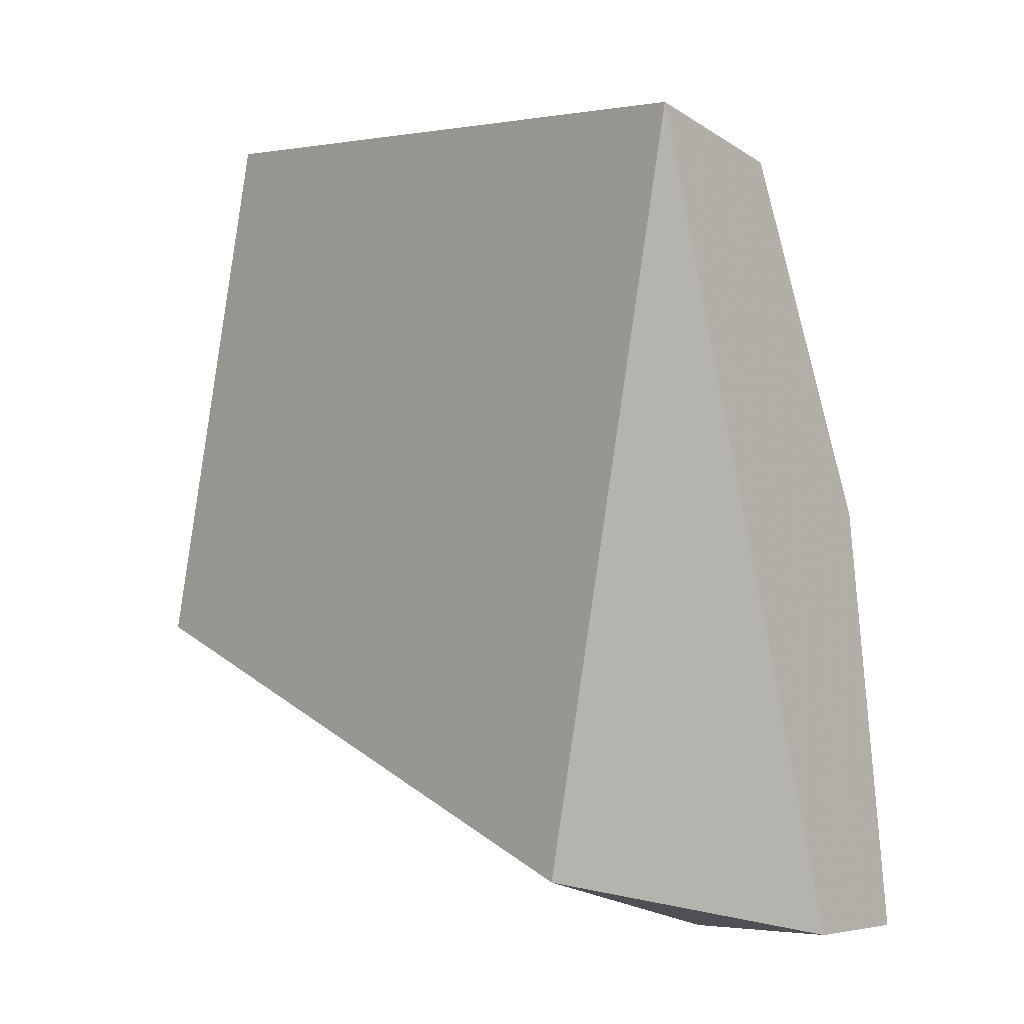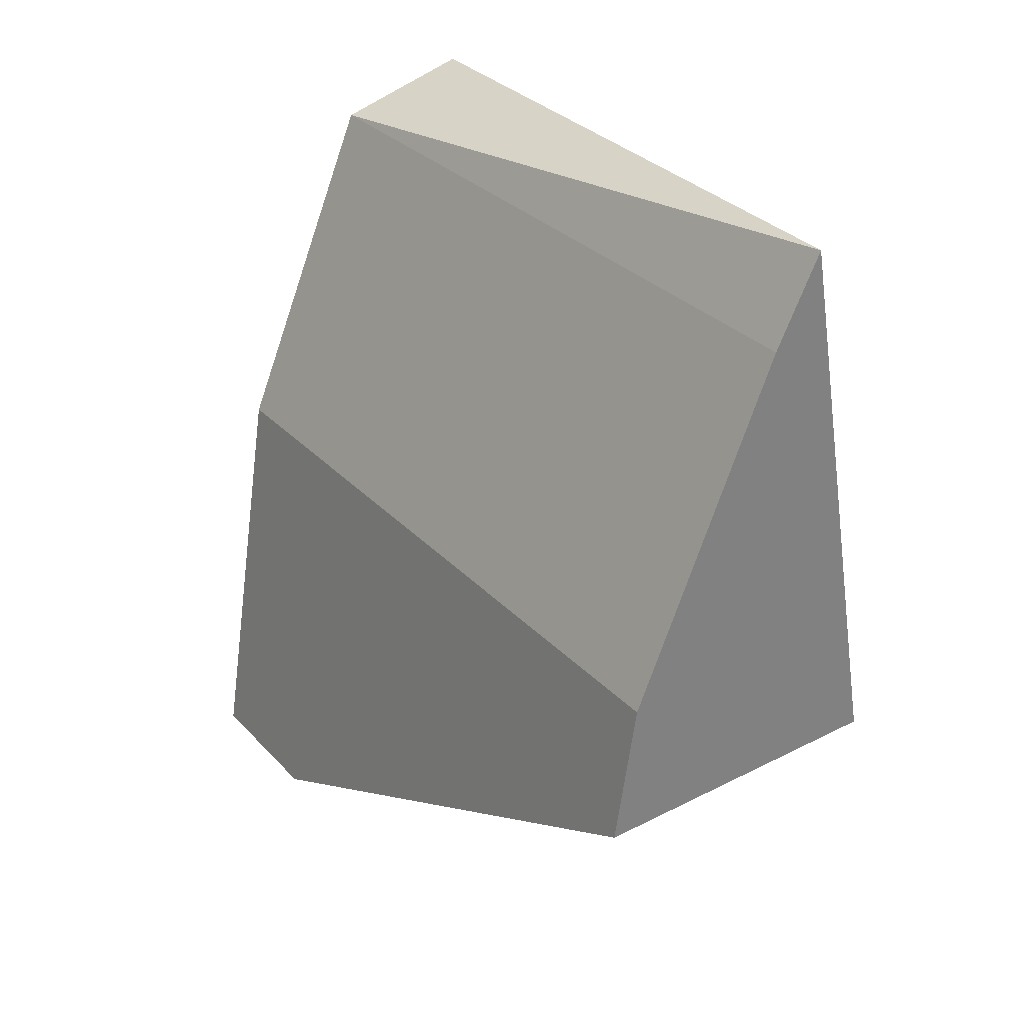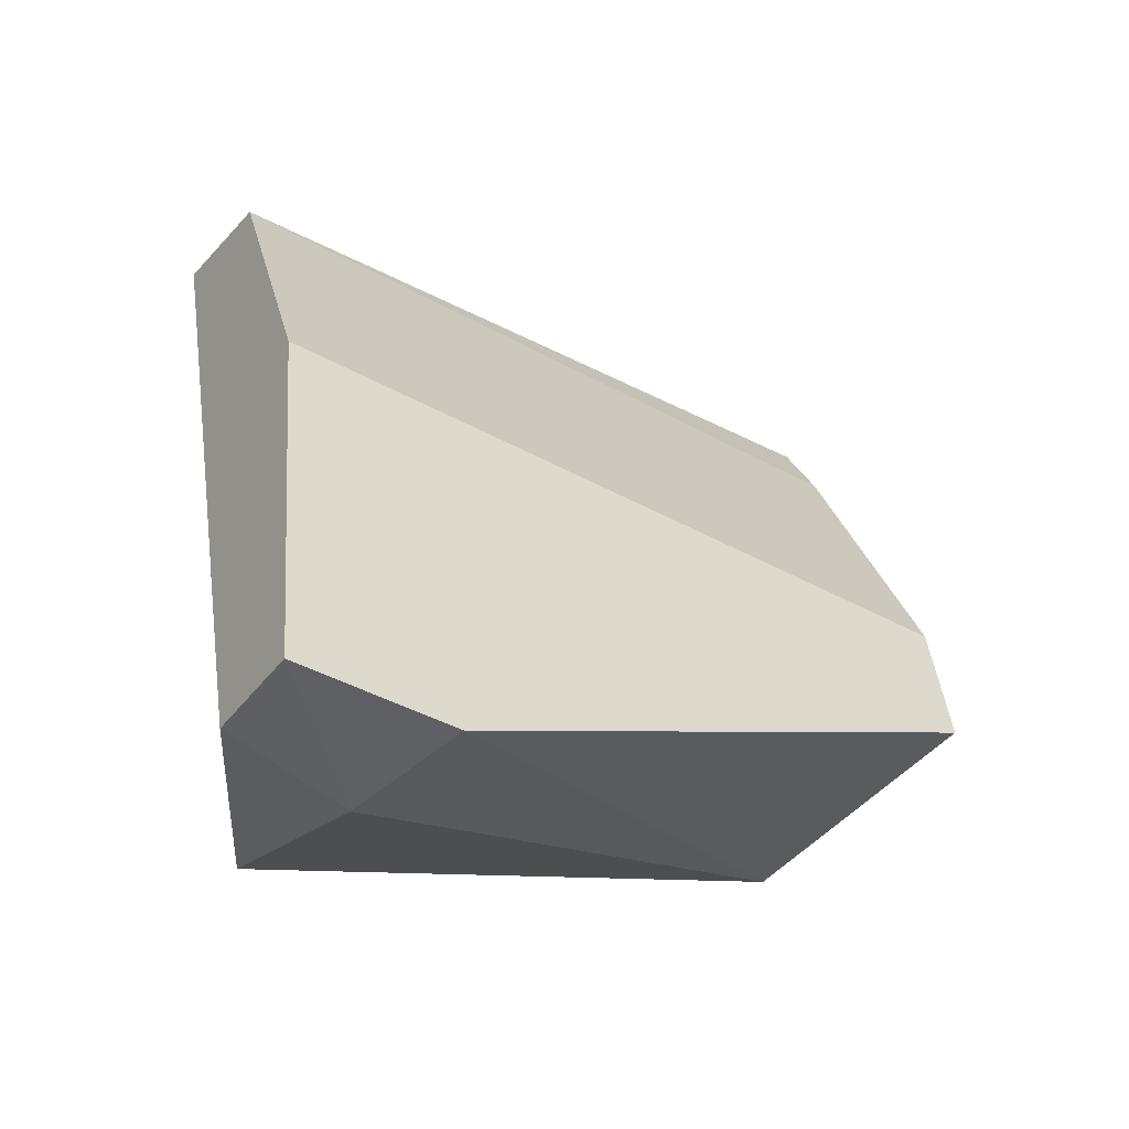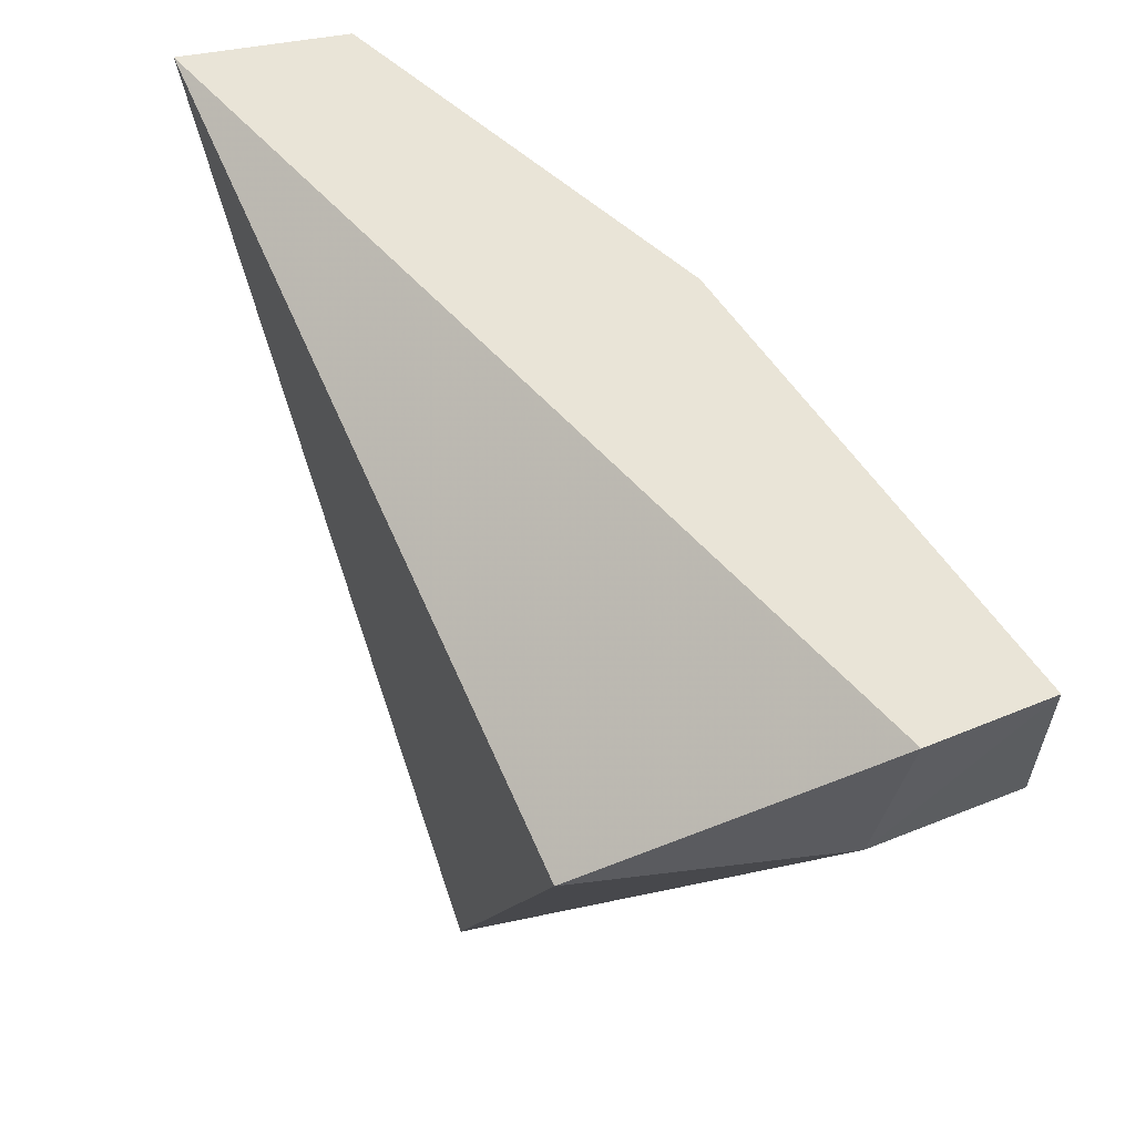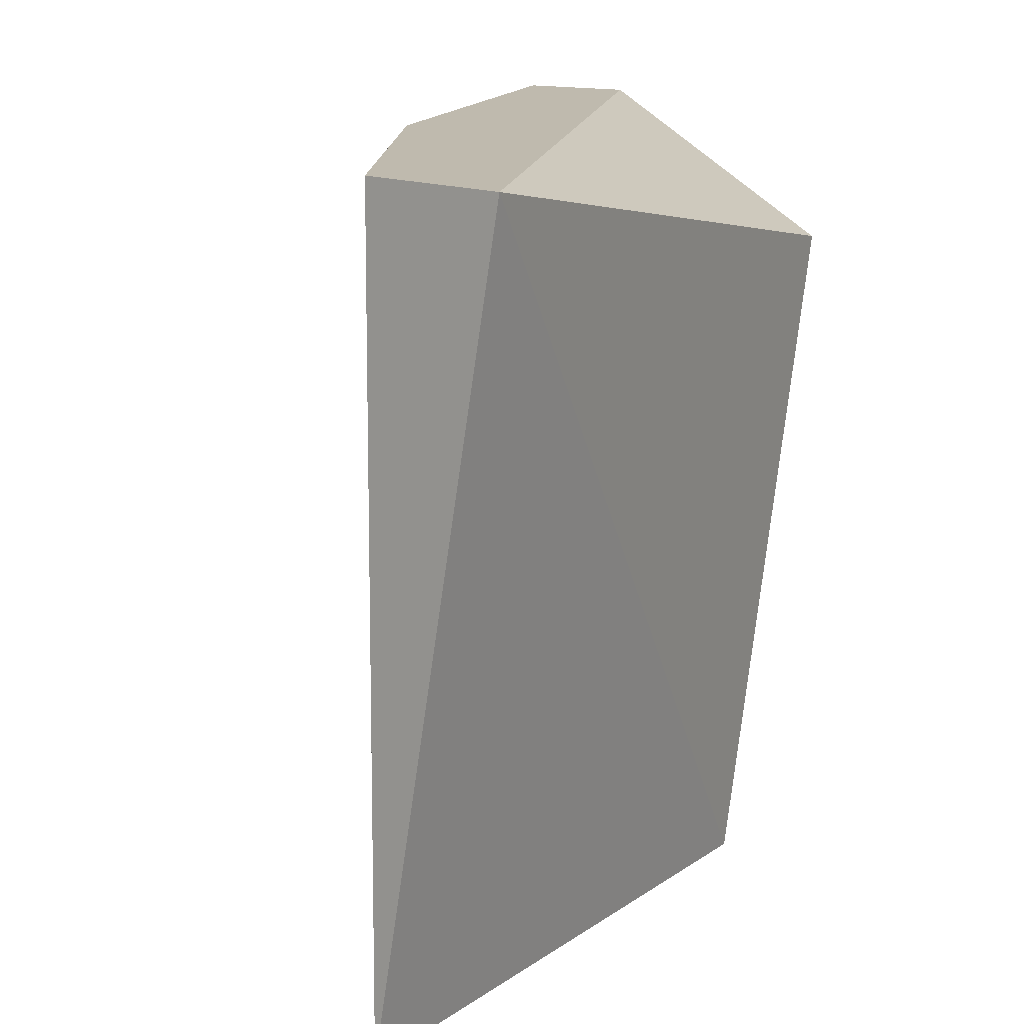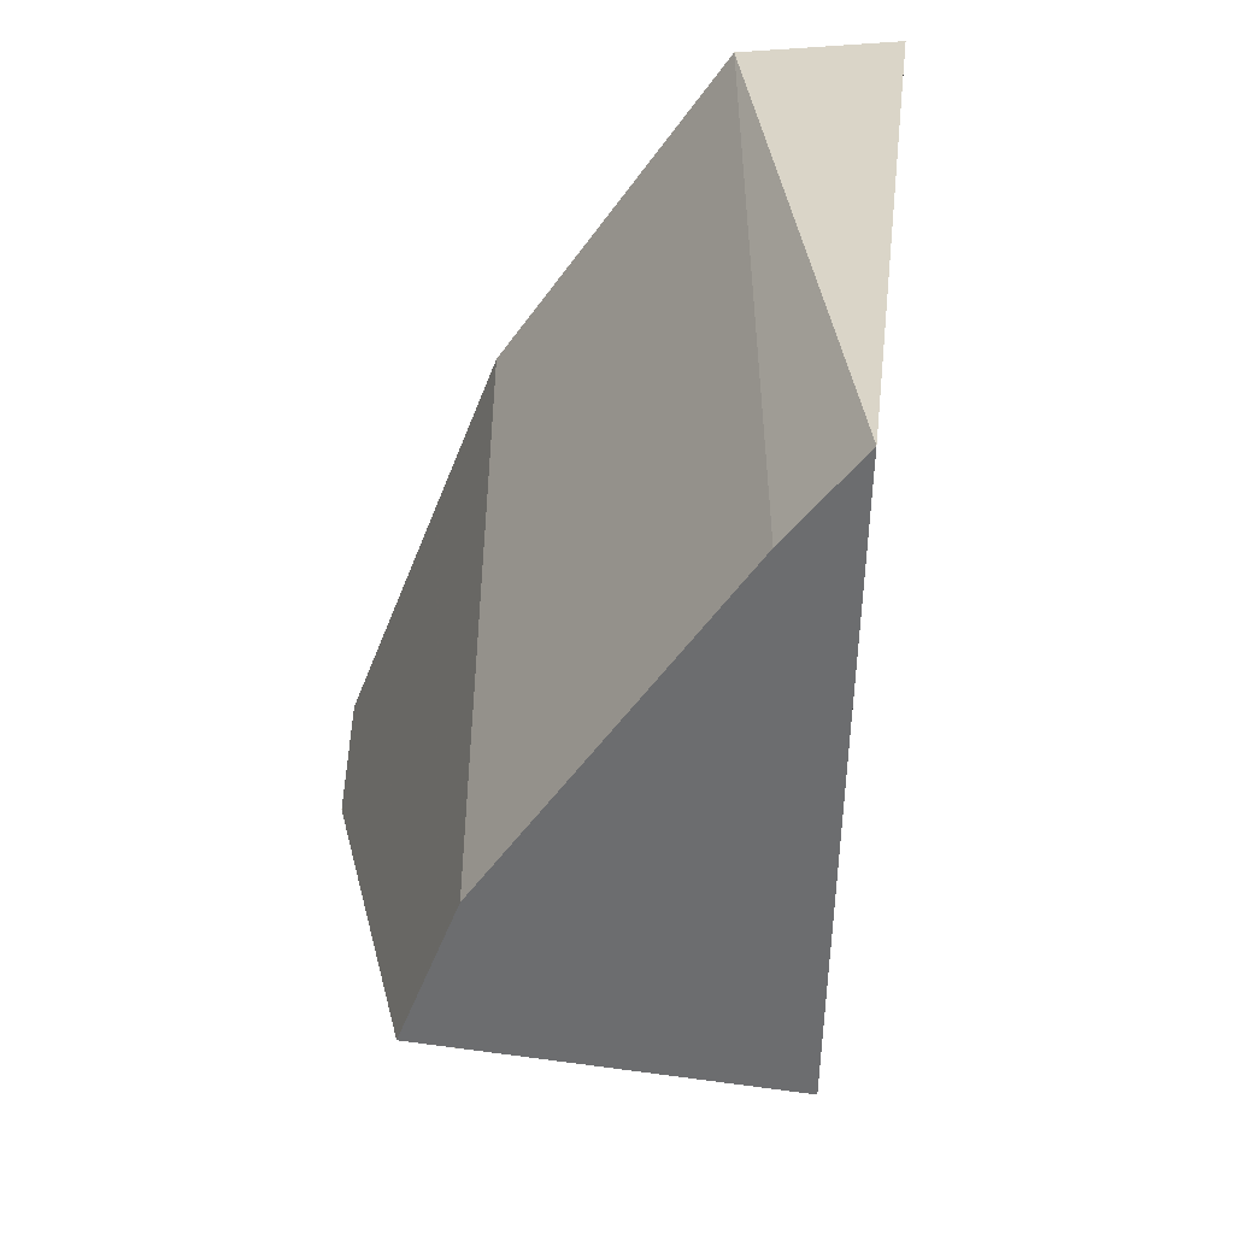
<metadata>
{"format":"obj","ext":"obj","renderer":"f3d","projection":"perspective","resolution":1024,"background":"white","views":[{"elev":0.5,"azim":-44.9,"up":"+Y"},{"elev":30.9,"azim":145.3,"up":"+Y"},{"elev":-43.0,"azim":56.9,"up":"+Y"},{"elev":61.0,"azim":-25.6,"up":"+Z"},{"elev":15.6,"azim":-154.2,"up":"+Z"},{"elev":-53.9,"azim":168.3,"up":"+Z"}]}
</metadata>
<code>
v 0.4033 0.01998 0.4953
v 0.3939 0.0791 0.3409
v 0.3592 0.1793 0.4953
v 0.33 0.1876 0.4953
v 0.3284 0.03526 0.4669
v 0.3498 0.1977 0.3409
v 0.3893 0.1087 0.4953
v 0.4033 0.01998 0.4621
v 0.3806 0.02117 0.4953
v 0.3284 0.08071 0.3409
v 0.3592 0.1793 0.3409
v 0.3738 0.02011 0.4669
v 0.3893 0.1087 0.3409
f 1 3 4
f 6 4 3
f 7 3 1
f 8 7 1
f 9 1 4
f 9 4 5
f 10 5 4
f 10 4 6
f 10 6 2
f 10 2 8
f 11 6 3
f 11 3 7
f 11 2 6
f 12 8 1
f 12 1 9
f 12 9 5
f 12 10 8
f 12 5 10
f 13 11 7
f 13 2 11
f 13 8 2
f 13 7 8

</code>
